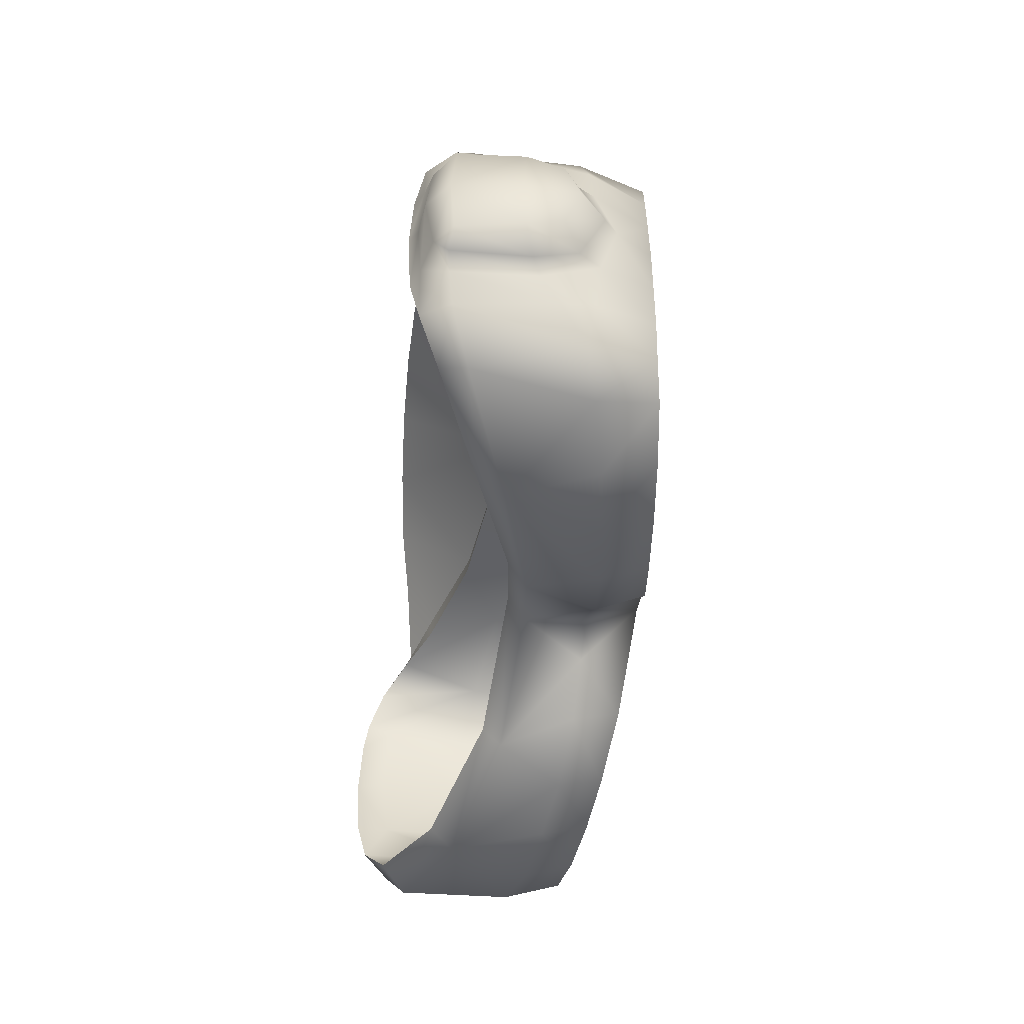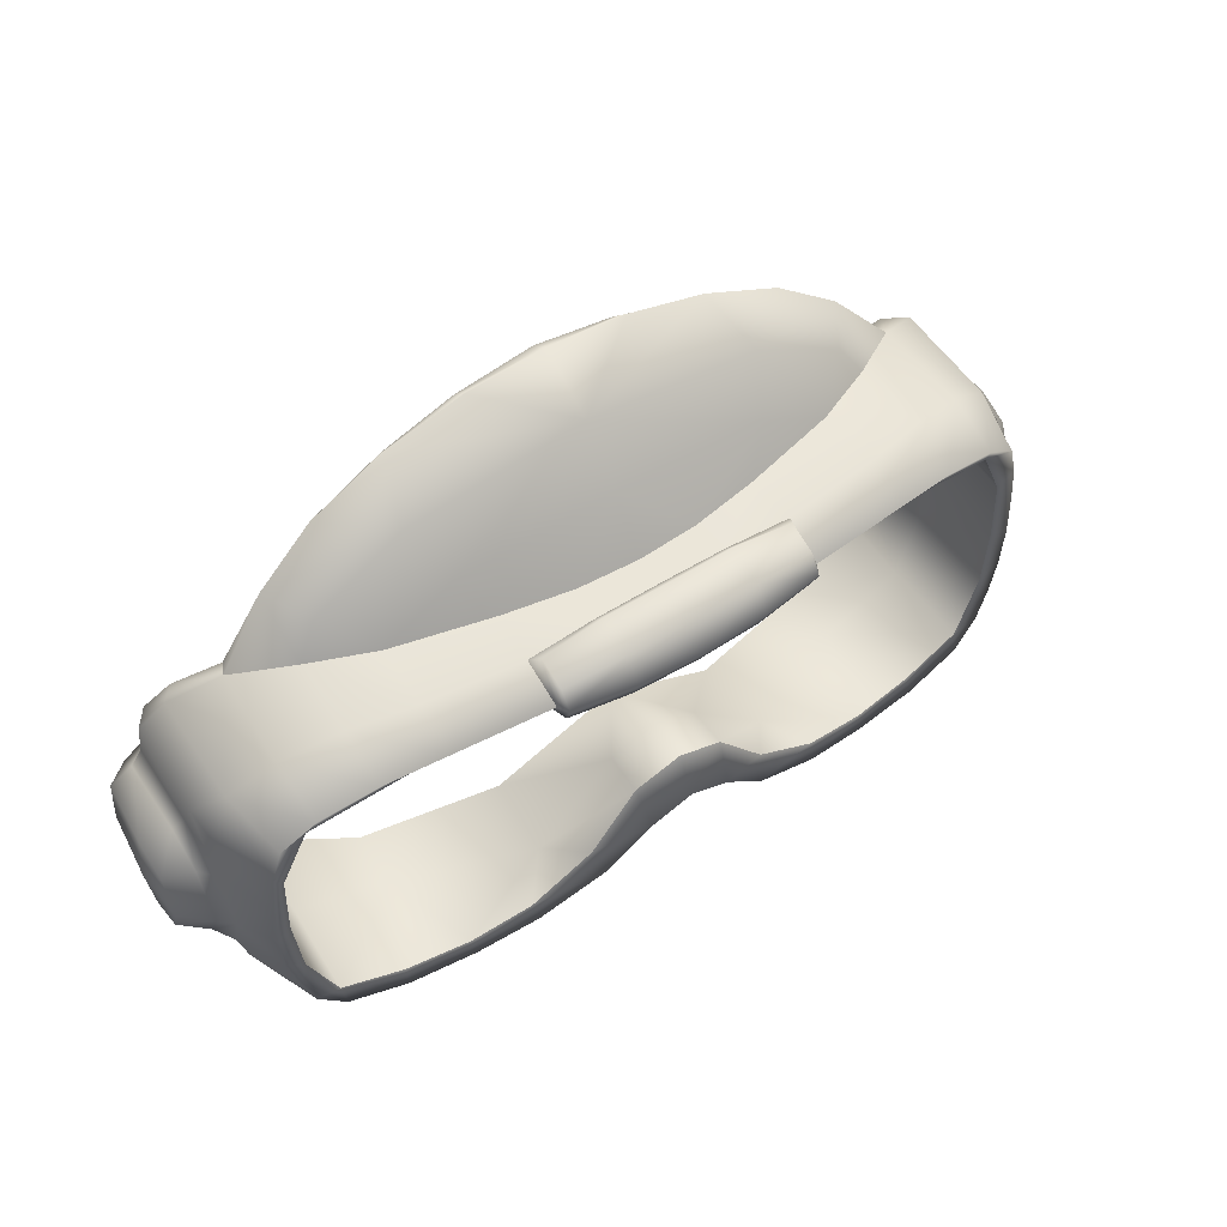
<metadata>
{"format":"obj","ext":"obj","renderer":"f3d","projection":"perspective","resolution":1024,"background":"white","views":[{"elev":-47.2,"azim":-96.4,"up":"+Y"},{"elev":53.6,"azim":-33.9,"up":"+Y"}]}
</metadata>
<code>
g mask_ld
v -0.1318 0.6802 0.004974
v 0 0.6856 -0.05282
v 0 0.6804 0.004005
v -0.1206 0.6868 -0.05937
v -0.2538 0.6876 -0.08264
v -0.2649 0.6793 0.01212
v -0.4493 0.6824 -0.133
v -0.4537 0.6755 -0.01181
v -0.2624 0.6424 0.09515
v -0.5741 0.6743 -0.1889
v -0.4526 0.6409 0.07715
v -0.2608 0.6116 0.07154
v -0.5099 0.6074 0.05104
v -0.5794 0.6738 -0.03694
v -0.5765 0.6353 0.0628
v -0.6927 0.6404 -0.06668
v -0.6826 0.65 -0.2566
v -0.779 0.5862 -0.08788
v -0.6864 0.6087 0.04867
v -0.6999 0.5584 0.02624
v -0.7526 0.5583 0.0366
v -0.7734 0.4849 0.0334
v -0.7519 0.439 0.0207
v -0.7823 0.3953 0.03283
v -0.8201 0.4957 -0.07696
v -0.7879 0.2979 0.03288
v -0.758 0.3005 0.02247
v -0.7838 0.2054 0.03314
v -0.7476 0.1681 0.02718
v -0.8289 0.2996 -0.03509
v -0.8309 0.4069 -0.07301
v -0.8255 0.5064 -0.1475
v -0.7776 0.5979 -0.2982
v -0.7478 0.5707 -0.3459
v -0.6651 0.6201 -0.3016
v -0.7671 0.1245 0.03624
v -0.828 0.1919 -0.06801
v -0.7447 0.05258 0.0386
v -0.6969 0.03825 0.0359
v -0.8092 0.1067 -0.07592
v -0.8245 0.5215 -0.3275
v -0.8318 0.4518 -0.1697
v -0.7915 0.4958 -0.3816
v -0.7993 0.4129 -0.3821
v -0.83 0.4594 -0.3297
v -0.7603 0.4789 -0.3881
v -0.7693 0.4196 -0.3984
v -0.7241 0.5441 -0.3599
v -0.6459 0.5802 -0.3119
v -0.5537 0.6327 -0.264
v -0.5485 0.5937 -0.2625
v -0.3488 0.646 -0.1925
v -0.3459 0.6087 -0.1961
v 0 0.6565 -0.1427
v 0 0.6122 -0.1525
v -0.7724 0.2996 -0.4043
v -0.7922 0.2985 -0.3886
v -0.7642 0.1752 -0.3972
v -0.7947 0.1822 -0.3814
v -0.7604 0.09844 -0.3783
v -0.8525 0.3955 -0.3695
v -0.8518 0.2988 -0.3809
v -0.8524 0.4285 -0.3305
v -0.8971 0.4029 -0.3316
v -0.8534 0.4271 -0.1837
v -0.9075 0.3992 -0.2063
v -0.9017 0.2953 -0.3399
v -0.852 0.1904 -0.3638
v -0.8245 0.1455 -0.332
v -0.8542 0.3977 -0.1052
v -0.9063 0.3729 -0.1373
v -0.8552 0.2997 -0.05988
v -0.9165 0.2949 -0.2128
v -0.9077 0.2975 -0.1089
v -0.853 0.1942 -0.1083
v -0.9062 0.1924 -0.2077
v -0.9048 0.2145 -0.1402
v -0.8921 0.1858 -0.3313
v -0.8557 0.1675 -0.1907
v -0.8516 0.1693 -0.3365
v -0.8276 0.1519 -0.1758
v -0.8137 0.09628 -0.1378
v -0.8097 0.07284 -0.3248
v -0.7028 0.02969 -0.3378
v -0.7771 0.02838 -0.08741
v -0.7413 -0.01109 -0.2889
v -0.4976 -0.02173 -0.2481
v -0.5047 -0.06574 -0.2009
v -0.2381 0.04012 -0.1648
v -0.7081 -0.02939 -0.06543
v -0.6922 -0.00086 0.04774
v -0.5776 -0.06755 -0.03933
v -0.5751 -0.03173 0.0616
v -0.5724 -0.003963 0.04744
v -0.4377 -0.06119 -0.01975
v -0.4418 -0.03327 0.07609
v -0.4431 -0.007294 0.063
v -0.2285 -0.007977 -0.129
v 0 0.19 -0.1394
v 0 0.1338 -0.1078
v -0.2989 -0.04184 -0.0008798
v -0.311 -0.01575 0.08899
v -0.3179 0.01714 0.07482
v -0.07144 0.09956 0.01746
v 0 0.1381 0.0182
v 0 0.1832 0.1243
v -0.1594 0.01593 0.01159
v -0.1725 0.05057 0.1071
v -0.1897 0.09438 0.08086
v -0.08314 0.1455 0.1207
v -0.09274 0.2174 0.07839
v 0 0.2566 0.08263
v -0.6651 0.6201 -0.3016
v -0.5537 0.6327 -0.264
v -0.5573 0.729 -0.3208
v -0.4451 0.8067 -0.3438
v -0.3488 0.646 -0.1925
v -0.3061 0.863 -0.3587
v 0 0.6565 -0.1427
v -0.1575 0.9033 -0.3677
v 0 0.9241 -0.3706
v 0.1575 0.9033 -0.3677
v 0.3061 0.863 -0.3587
v 0.3488 0.646 -0.1925
v 0.4451 0.8067 -0.3438
v 0.5537 0.6327 -0.264
v 0.5573 0.729 -0.3208
v 0.6651 0.6201 -0.3016
v -0.09274 0.2174 0.07839
v 0 0.2571 0.0002515
v 0 0.2566 0.08263
v -0.09098 0.2165 -0.0009404
v 0 0.19 -0.1394
v -0.2381 0.04012 -0.1648
v -0.2517 0.04978 -0.003877
v -0.1897 0.09438 0.08086
v -0.3179 0.01714 0.07482
v -0.4431 -0.007294 0.063
v -0.5038 0.003491 -0.121
v -0.5724 -0.003963 0.04744
v -0.4976 -0.02173 -0.2481
v -0.6895 0.04666 -0.1427
v -0.6969 0.03825 0.0359
v -0.7028 0.02969 -0.3378
v -0.7476 0.1681 0.02718
v -0.7604 0.09844 -0.3783
v -0.7489 0.1629 -0.1619
v -0.758 0.3005 0.02247
v -0.7322 0.1509 -0.3325
v -0.7642 0.1752 -0.3972
v -0.7724 0.2996 -0.4043
v -0.7624 0.2977 -0.1643
v -0.7519 0.439 0.0207
v -0.7529 0.2997 -0.3451
v -0.7445 0.4425 -0.336
v -0.7693 0.4196 -0.3984
v -0.7603 0.4789 -0.3881
v -0.6931 0.5547 -0.1425
v -0.7241 0.5441 -0.3599
v -0.6459 0.5802 -0.3119
v -0.7598 0.4376 -0.1653
v -0.6999 0.5584 0.02624
v -0.5099 0.6074 0.05104
v -0.4908 0.5982 -0.113
v -0.5485 0.5937 -0.2625
v -0.3459 0.6087 -0.1961
v -0.2489 0.6179 0.02949
v -0.2608 0.6116 0.07154
v 0 0.6122 -0.1525
v 0 0.6217 0.02404
v 0.1318 0.6802 0.004974
v 0 0.6804 0.004005
v 0 0.6856 -0.05282
v 0.1206 0.6868 -0.05937
v 0.2538 0.6876 -0.08264
v 0.2649 0.6793 0.01212
v 0.4493 0.6824 -0.133
v 0.4537 0.6755 -0.01181
v 0.2624 0.6424 0.09515
v 0.5741 0.6743 -0.1889
v 0.4526 0.6409 0.07715
v 0.2608 0.6116 0.07154
v 0.5099 0.6074 0.05104
v 0.5794 0.6738 -0.03694
v 0.5765 0.6353 0.0628
v 0.6927 0.6404 -0.06668
v 0.6826 0.65 -0.2566
v 0.779 0.5862 -0.08788
v 0.6864 0.6087 0.04867
v 0.6999 0.5584 0.02624
v 0.7526 0.5583 0.0366
v 0.7734 0.4849 0.0334
v 0.7519 0.439 0.0207
v 0.7823 0.3953 0.03283
v 0.8201 0.4957 -0.07696
v 0.7879 0.2979 0.03288
v 0.758 0.3005 0.02247
v 0.7838 0.2054 0.03314
v 0.7476 0.1681 0.02718
v 0.8289 0.2996 -0.03509
v 0.8309 0.4069 -0.07301
v 0.8255 0.5064 -0.1475
v 0.7776 0.5979 -0.2982
v 0.7478 0.5707 -0.3459
v 0.6651 0.6201 -0.3016
v 0.7671 0.1245 0.03624
v 0.828 0.1919 -0.06801
v 0.7447 0.05258 0.0386
v 0.6969 0.03825 0.0359
v 0.8092 0.1067 -0.07592
v 0.8245 0.5215 -0.3275
v 0.7915 0.4958 -0.3816
v 0.7993 0.4129 -0.3821
v 0.8318 0.4518 -0.1697
v 0.83 0.4594 -0.3297
v 0.7603 0.4789 -0.3881
v 0.7693 0.4196 -0.3984
v 0.7241 0.5441 -0.3599
v 0.6459 0.5802 -0.3119
v 0.5537 0.6327 -0.264
v 0.5485 0.5937 -0.2625
v 0.3488 0.646 -0.1925
v 0.3459 0.6087 -0.1961
v 0 0.6565 -0.1427
v 0 0.6122 -0.1525
v 0.7724 0.2996 -0.4043
v 0.7922 0.2985 -0.3886
v 0.7642 0.1752 -0.3972
v 0.7947 0.1822 -0.3814
v 0.7604 0.09844 -0.3783
v 0.8525 0.3955 -0.3695
v 0.8518 0.2988 -0.3809
v 0.8524 0.4285 -0.3305
v 0.8971 0.4029 -0.3316
v 0.8534 0.4271 -0.1837
v 0.9075 0.3992 -0.2063
v 0.9017 0.2953 -0.3399
v 0.852 0.1904 -0.3638
v 0.8245 0.1455 -0.332
v 0.8542 0.3977 -0.1052
v 0.9063 0.3729 -0.1373
v 0.8552 0.2997 -0.05988
v 0.9165 0.2949 -0.2128
v 0.9077 0.2975 -0.1089
v 0.853 0.1942 -0.1083
v 0.9062 0.1924 -0.2077
v 0.9048 0.2145 -0.1402
v 0.8557 0.1675 -0.1907
v 0.8921 0.1858 -0.3313
v 0.8516 0.1693 -0.3365
v 0.8276 0.1519 -0.1758
v 0.8137 0.09628 -0.1378
v 0.8097 0.07284 -0.3248
v 0.7028 0.02969 -0.3378
v 0.7771 0.02838 -0.08741
v 0.7413 -0.01109 -0.2889
v 0.4976 -0.02173 -0.2481
v 0.5047 -0.06574 -0.2009
v 0.2381 0.04012 -0.1648
v 0.7081 -0.02939 -0.06543
v 0.6922 -0.00086 0.04774
v 0.5776 -0.06755 -0.03933
v 0.5751 -0.03173 0.0616
v 0.5724 -0.003963 0.04744
v 0.4377 -0.06119 -0.01975
v 0.4418 -0.03327 0.07609
v 0.4431 -0.007294 0.063
v 0.2285 -0.007977 -0.129
v 0 0.19 -0.1394
v 0 0.1338 -0.1078
v 0.2989 -0.04184 -0.0008798
v 0.311 -0.01575 0.08899
v 0.3179 0.01714 0.07482
v 0.07144 0.09956 0.01746
v 0 0.1381 0.0182
v 0 0.1832 0.1243
v 0.1594 0.01593 0.01159
v 0.1725 0.05057 0.1071
v 0.1897 0.09438 0.08086
v 0.08314 0.1455 0.1207
v 0.09274 0.2174 0.07839
v 0 0.2566 0.08263
v 0.09274 0.2174 0.07839
v 0 0.2566 0.08263
v 0 0.2571 0.0002515
v 0.09098 0.2165 -0.0009404
v 0 0.19 -0.1394
v 0.2381 0.04012 -0.1648
v 0.2517 0.04978 -0.003877
v 0.1897 0.09438 0.08086
v 0.3179 0.01714 0.07482
v 0.4431 -0.007294 0.063
v 0.5038 0.003491 -0.121
v 0.5724 -0.003963 0.04744
v 0.4976 -0.02173 -0.2481
v 0.6895 0.04666 -0.1427
v 0.6969 0.03825 0.0359
v 0.7028 0.02969 -0.3378
v 0.7476 0.1681 0.02718
v 0.7604 0.09844 -0.3783
v 0.7489 0.1629 -0.1619
v 0.758 0.3005 0.02247
v 0.7322 0.1509 -0.3325
v 0.7642 0.1752 -0.3972
v 0.7724 0.2996 -0.4043
v 0.7624 0.2977 -0.1643
v 0.7519 0.439 0.0207
v 0.7529 0.2997 -0.3451
v 0.7445 0.4425 -0.336
v 0.7693 0.4196 -0.3984
v 0.7603 0.4789 -0.3881
v 0.6931 0.5547 -0.1425
v 0.7241 0.5441 -0.3599
v 0.6459 0.5802 -0.3119
v 0.7598 0.4376 -0.1653
v 0.6999 0.5584 0.02624
v 0.5099 0.6074 0.05104
v 0.4908 0.5982 -0.113
v 0.5485 0.5937 -0.2625
v 0.3459 0.6087 -0.1961
v 0.2489 0.6179 0.02949
v 0.2608 0.6116 0.07154
v 0 0.6122 -0.1525
v 0 0.6217 0.02404
v 0 0.957 -0.3297
v -0.1575 0.9033 -0.3677
v 0 0.9241 -0.3706
v 0.1575 0.9033 -0.3677
v -0.1592 0.9427 -0.3288
v -0.3061 0.863 -0.3587
v 0 0.8882 -0.2113
v -0.3156 0.9038 -0.3253
v 0.1592 0.9427 -0.3288
v 0.3061 0.863 -0.3587
v -0.4451 0.8067 -0.3438
v 0.3156 0.9038 -0.3253
v 0.4451 0.8067 -0.3438
v -0.4663 0.8417 -0.3138
v -0.5573 0.729 -0.3208
v 0.4663 0.8417 -0.3138
v 0.5573 0.729 -0.3208
v -0.3535 0.8389 -0.2163
v -0.5822 0.7606 -0.291
v -0.6651 0.6201 -0.3016
v -0.6826 0.65 -0.2566
v -0.5741 0.6743 -0.1889
v -0.5318 0.7409 -0.2098
v -0.4493 0.6824 -0.133
v -0.3127 0.759 -0.1373
v -0.2538 0.6876 -0.08264
v -0.1206 0.6868 -0.05937
v 0 0.7884 -0.1275
v 0 0.6856 -0.05282
v 0.1206 0.6868 -0.05937
v 0.3127 0.759 -0.1373
v 0.2538 0.6876 -0.08264
v 0.4493 0.6824 -0.133
v 0.3535 0.8389 -0.2163
v 0.5318 0.7409 -0.2098
v 0.5741 0.6743 -0.1889
v 0.5822 0.7606 -0.291
v 0.6826 0.65 -0.2566
v 0.6651 0.6201 -0.3016
v -0.1318 0.6802 0.004974
v -0.2517 0.6993 0.03495
v -0.2649 0.6793 0.01212
v -0.2624 0.6424 0.09515
v -0.1299 0.7196 0.03422
v 0 0.7235 0.03749
v -0.1296 0.6953 0.1055
v 0 0.6804 0.004005
v 0.1318 0.6802 0.004974
v -0.251 0.68 0.09279
v -0.2509 0.6422 0.1176
v -0.2608 0.6116 0.07154
v -0.2495 0.6089 0.1032
v -0.2489 0.6179 0.02949
v -0.1289 0.6441 0.1362
v -0.2481 0.596 0.07431
v 0 0.6217 0.02404
v -0.1282 0.5857 0.08458
v -0.1286 0.6012 0.1176
v 0 0.5838 0.08558
v 0 0.599 0.1213
v 0 0.6443 0.1417
v 0 0.6994 0.1086
v 0.1296 0.6953 0.1055
v 0.1289 0.6441 0.1362
v 0.1286 0.6012 0.1176
v 0.1282 0.5857 0.08458
v 0.2495 0.6089 0.1032
v 0.2481 0.596 0.07431
v 0.2489 0.6179 0.02949
v 0.2608 0.6116 0.07154
v 0.2509 0.6422 0.1176
v 0.2624 0.6424 0.09515
v 0.251 0.68 0.09279
v 0.2517 0.6993 0.03495
v 0.2649 0.6793 0.01212
v 0.1299 0.7196 0.03422
g mask_ld_0
f 3 2 1
f 2 4 1
f 1 4 5
f 6 1 5
f 5 7 6
f 7 8 6
f 6 8 9
f 8 7 10
f 8 11 9
f 9 11 12
f 11 13 12
f 14 8 10
f 11 8 14
f 11 15 13
f 15 11 14
f 16 14 10
f 15 14 16
f 17 16 10
f 16 17 18
f 15 19 13
f 19 15 16
f 16 18 19
f 19 20 13
f 19 21 20
f 18 21 19
f 21 22 20
f 21 18 22
f 22 23 20
f 22 24 23
f 18 25 22
f 22 25 24
f 24 26 23
f 26 27 23
f 26 28 27
f 28 29 27
f 26 24 30
f 26 30 28
f 25 31 24
f 24 31 30
f 32 25 18
f 31 25 32
f 32 18 33
f 17 33 18
f 33 17 34
f 17 35 34
f 28 36 29
f 30 37 28
f 28 37 36
f 36 38 29
f 38 39 29
f 37 40 36
f 36 40 38
f 41 32 33
f 42 31 32
f 32 41 42
f 33 34 43
f 41 33 43
f 41 43 44
f 41 45 42
f 45 41 44
f 43 34 46
f 43 46 47
f 44 43 47
f 34 48 46
f 34 35 48
f 35 49 48
f 35 50 49
f 50 51 49
f 51 50 52
f 53 51 52
f 52 54 53
f 54 55 53
f 47 56 44
f 56 57 44
f 56 58 57
f 58 59 57
f 59 58 60
f 44 57 61
f 57 59 62
f 57 62 61
f 44 61 63
f 45 44 63
f 64 61 62
f 63 61 64
f 45 63 65
f 42 45 65
f 63 64 66
f 65 63 66
f 67 64 62
f 64 67 66
f 59 68 62
f 67 62 68
f 69 59 60
f 68 59 69
f 42 65 70
f 31 42 70
f 65 66 71
f 70 65 71
f 31 70 72
f 30 31 72
f 71 66 73
f 67 73 66
f 71 74 70
f 74 71 73
f 74 72 70
f 72 75 30
f 75 37 30
f 73 67 76
f 73 76 74
f 74 77 72
f 77 75 72
f 76 77 74
f 77 76 75
f 78 67 68
f 67 78 76
f 76 79 75
f 75 79 37
f 76 78 79
f 68 80 78
f 78 80 79
f 80 68 69
f 79 81 37
f 79 80 81
f 80 69 81
f 37 81 40
f 81 69 82
f 81 82 40
f 69 83 82
f 83 69 60
f 83 60 84
f 40 82 85
f 82 83 85
f 40 85 38
f 86 83 84
f 83 86 85
f 84 87 86
f 87 88 86
f 87 89 88
f 85 86 90
f 85 90 38
f 90 86 88
f 90 91 38
f 38 91 39
f 90 92 91
f 92 90 88
f 91 93 39
f 92 93 91
f 93 94 39
f 93 92 95
f 95 92 88
f 93 96 94
f 96 93 95
f 96 97 94
f 89 98 88
f 89 99 98
f 99 100 98
f 101 95 88
f 95 101 96
f 98 101 88
f 97 96 102
f 101 102 96
f 103 97 102
f 98 100 104
f 104 100 105
f 104 105 106
f 98 107 101
f 102 101 107
f 107 98 104
f 102 108 103
f 108 102 107
f 108 107 104
f 108 109 103
f 110 108 104
f 109 108 110
f 110 104 106
f 111 109 110
f 110 106 111
f 106 112 111
f 115 114 113
f 114 115 116
f 117 114 116
f 118 117 116
f 119 117 118
f 120 119 118
f 121 119 120
f 119 121 122
f 119 122 123
f 124 119 123
f 124 123 125
f 126 124 125
f 127 126 125
f 126 127 128
f 131 130 129
f 130 132 129
f 133 132 130
f 133 134 132
f 129 132 135
f 134 135 132
f 136 129 135
f 136 135 137
f 137 135 138
f 135 134 139
f 135 139 138
f 140 138 139
f 141 139 134
f 142 139 141
f 140 139 143
f 139 142 143
f 144 142 141
f 145 143 142
f 144 146 142
f 147 145 142
f 145 147 148
f 146 149 142
f 142 149 147
f 150 149 146
f 150 151 149
f 147 152 148
f 147 149 152
f 153 148 152
f 151 154 149
f 149 154 152
f 155 154 151
f 152 154 155
f 156 155 151
f 157 155 156
f 158 155 157
f 159 158 157
f 159 160 158
f 161 153 152
f 161 152 155
f 161 155 158
f 153 161 162
f 161 158 162
f 162 158 163
f 164 158 160
f 158 164 163
f 165 164 160
f 166 164 165
f 164 167 163
f 167 164 166
f 167 168 163
f 167 166 169
f 170 167 169
f 173 172 171
f 174 173 171
f 174 171 175
f 171 176 175
f 177 175 176
f 178 177 176
f 178 176 179
f 177 178 180
f 181 178 179
f 181 179 182
f 183 181 182
f 178 184 180
f 178 181 184
f 185 181 183
f 181 185 184
f 184 186 180
f 184 185 186
f 186 187 180
f 187 186 188
f 189 185 183
f 185 189 186
f 188 186 189
f 190 189 183
f 191 189 190
f 191 188 189
f 192 191 190
f 188 191 192
f 193 192 190
f 194 192 193
f 195 188 192
f 195 192 194
f 196 194 193
f 197 196 193
f 198 196 197
f 199 198 197
f 194 196 200
f 200 196 198
f 201 195 194
f 201 194 200
f 195 202 188
f 195 201 202
f 188 202 203
f 203 187 188
f 187 203 204
f 205 187 204
f 206 198 199
f 207 200 198
f 207 198 206
f 208 206 199
f 209 208 199
f 210 207 206
f 210 206 208
f 202 211 203
f 204 203 212
f 203 211 212
f 212 211 213
f 211 202 214
f 201 214 202
f 211 215 213
f 215 211 214
f 204 212 216
f 216 212 217
f 212 213 217
f 218 204 216
f 205 204 218
f 219 205 218
f 220 205 219
f 221 220 219
f 220 221 222
f 221 223 222
f 224 222 223
f 225 224 223
f 226 217 213
f 227 226 213
f 228 226 227
f 229 228 227
f 228 229 230
f 227 213 231
f 229 227 232
f 232 227 231
f 231 213 233
f 213 215 233
f 231 234 232
f 231 233 234
f 233 215 235
f 215 214 235
f 234 233 236
f 233 235 236
f 234 237 232
f 237 234 236
f 238 229 232
f 232 237 238
f 229 239 230
f 229 238 239
f 235 214 240
f 214 201 240
f 236 235 241
f 235 240 241
f 240 201 242
f 201 200 242
f 236 241 243
f 243 237 236
f 244 241 240
f 241 244 243
f 242 244 240
f 245 242 200
f 207 245 200
f 237 243 246
f 246 243 244
f 247 244 242
f 245 247 242
f 247 246 244
f 246 247 245
f 248 245 207
f 248 246 245
f 249 237 246
f 249 246 248
f 237 249 238
f 250 238 249
f 250 249 248
f 238 250 239
f 251 248 207
f 250 248 251
f 239 250 251
f 251 207 210
f 239 251 252
f 252 251 210
f 253 239 252
f 239 253 230
f 230 253 254
f 252 210 255
f 253 252 255
f 255 210 208
f 253 256 254
f 256 253 255
f 257 254 256
f 258 257 256
f 259 257 258
f 256 255 260
f 260 255 208
f 256 260 258
f 261 260 208
f 261 208 209
f 262 260 261
f 260 262 258
f 263 261 209
f 263 262 261
f 264 263 209
f 262 263 265
f 262 265 258
f 266 263 264
f 263 266 265
f 267 266 264
f 268 259 258
f 269 259 268
f 270 269 268
f 265 271 258
f 271 265 266
f 271 268 258
f 266 267 272
f 272 271 266
f 267 273 272
f 270 268 274
f 270 274 275
f 275 274 276
f 277 268 271
f 271 272 277
f 268 277 274
f 278 272 273
f 272 278 277
f 277 278 274
f 279 278 273
f 278 280 274
f 278 279 280
f 274 280 276
f 279 281 280
f 276 280 281
f 282 276 281
f 285 284 283
f 286 285 283
f 286 287 285
f 288 287 286
f 286 283 289
f 289 288 286
f 283 290 289
f 289 290 291
f 289 291 292
f 288 289 293
f 293 289 292
f 292 294 293
f 293 295 288
f 293 296 295
f 293 294 297
f 296 293 297
f 296 298 295
f 297 299 296
f 300 298 296
f 299 301 296
f 301 299 302
f 303 300 296
f 303 296 301
f 303 304 300
f 305 304 303
f 306 301 302
f 303 301 306
f 302 307 306
f 308 305 303
f 308 303 306
f 308 309 305
f 308 306 309
f 309 310 305
f 309 311 310
f 309 312 311
f 312 313 311
f 314 313 312
f 307 315 306
f 306 315 309
f 309 315 312
f 315 307 316
f 312 315 316
f 312 316 317
f 312 318 314
f 318 312 317
f 318 319 314
f 318 320 319
f 321 318 317
f 318 321 320
f 322 321 317
f 320 321 323
f 321 324 323
f 327 326 325
f 328 327 325
f 326 329 325
f 329 326 330
f 325 329 331
f 329 332 331
f 332 329 330
f 333 325 331
f 333 328 325
f 328 333 334
f 332 330 335
f 333 336 334
f 336 333 331
f 334 336 337
f 338 332 335
f 335 339 338
f 336 340 337
f 341 337 340
f 342 332 338
f 332 342 331
f 339 343 338
f 338 343 342
f 339 344 343
f 344 345 343
f 343 345 346
f 347 343 346
f 343 347 342
f 347 346 348
f 342 347 348
f 349 342 348
f 342 349 331
f 348 350 349
f 349 350 351
f 352 349 351
f 349 352 331
f 352 351 353
f 354 352 353
f 355 352 354
f 352 355 331
f 356 355 354
f 356 357 355
f 355 358 331
f 358 355 357
f 358 336 331
f 336 358 340
f 359 358 357
f 360 359 357
f 361 340 358
f 359 361 358
f 361 359 360
f 361 341 340
f 362 361 360
f 363 341 361
f 362 363 361
f 366 365 364
f 366 367 365
f 365 368 364
f 364 368 369
f 370 368 365
f 369 368 370
f 371 364 369
f 372 371 369
f 367 373 365
f 373 370 365
f 374 373 367
f 373 374 370
f 374 367 375
f 376 374 375
f 376 375 377
f 374 378 370
f 374 376 378
f 379 376 377
f 377 380 379
f 376 379 381
f 380 381 379
f 382 376 381
f 376 382 378
f 382 381 383
f 383 381 380
f 378 382 384
f 384 382 383
f 370 378 385
f 385 378 384
f 386 370 385
f 387 386 385
f 386 369 370
f 369 386 387
f 388 385 384
f 388 387 385
f 389 384 383
f 389 388 384
f 390 383 380
f 390 389 383
f 389 391 388
f 391 389 390
f 390 380 392
f 392 391 390
f 380 393 392
f 391 392 393
f 394 391 393
f 391 395 388
f 395 391 394
f 388 395 387
f 396 395 394
f 397 395 396
f 395 397 387
f 397 396 398
f 387 397 398
f 396 399 398
f 398 399 372
f 400 387 398
f 400 398 372
f 400 369 387
f 400 372 369

</code>
